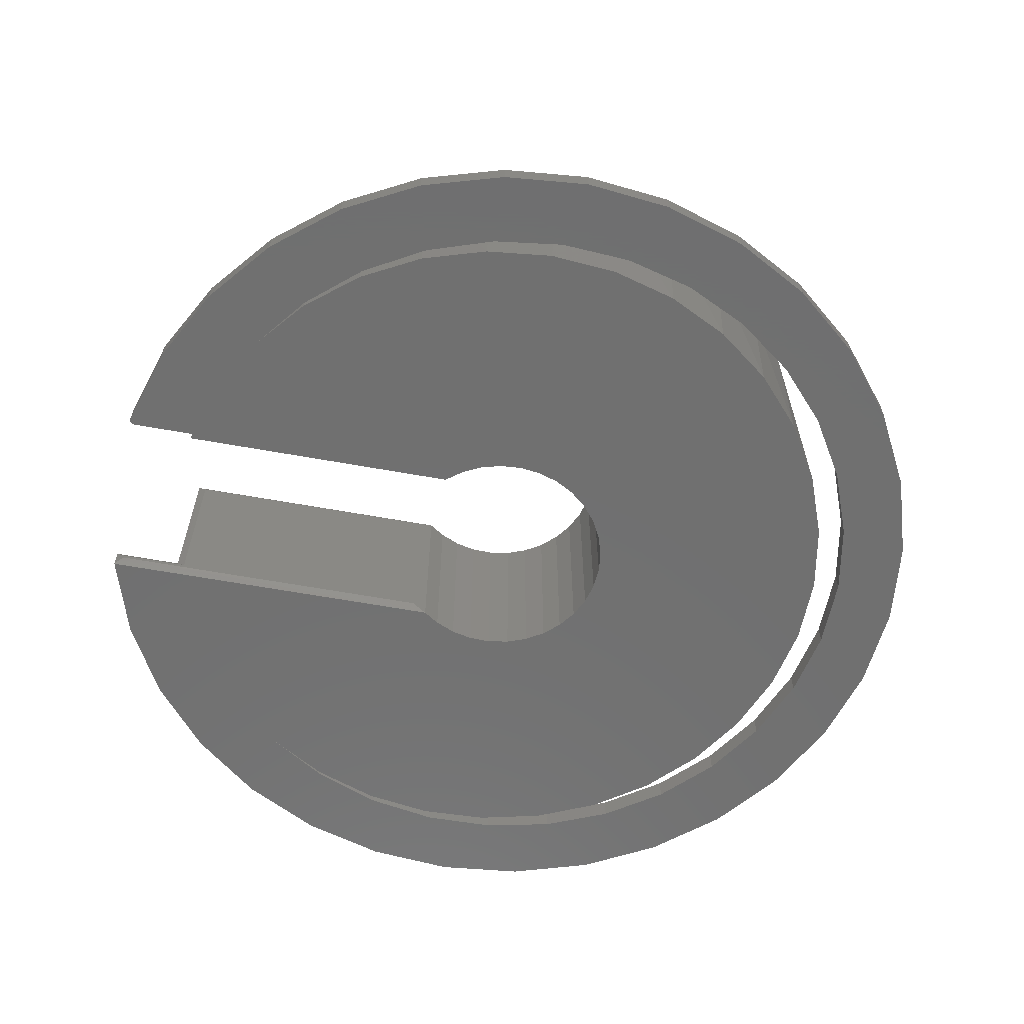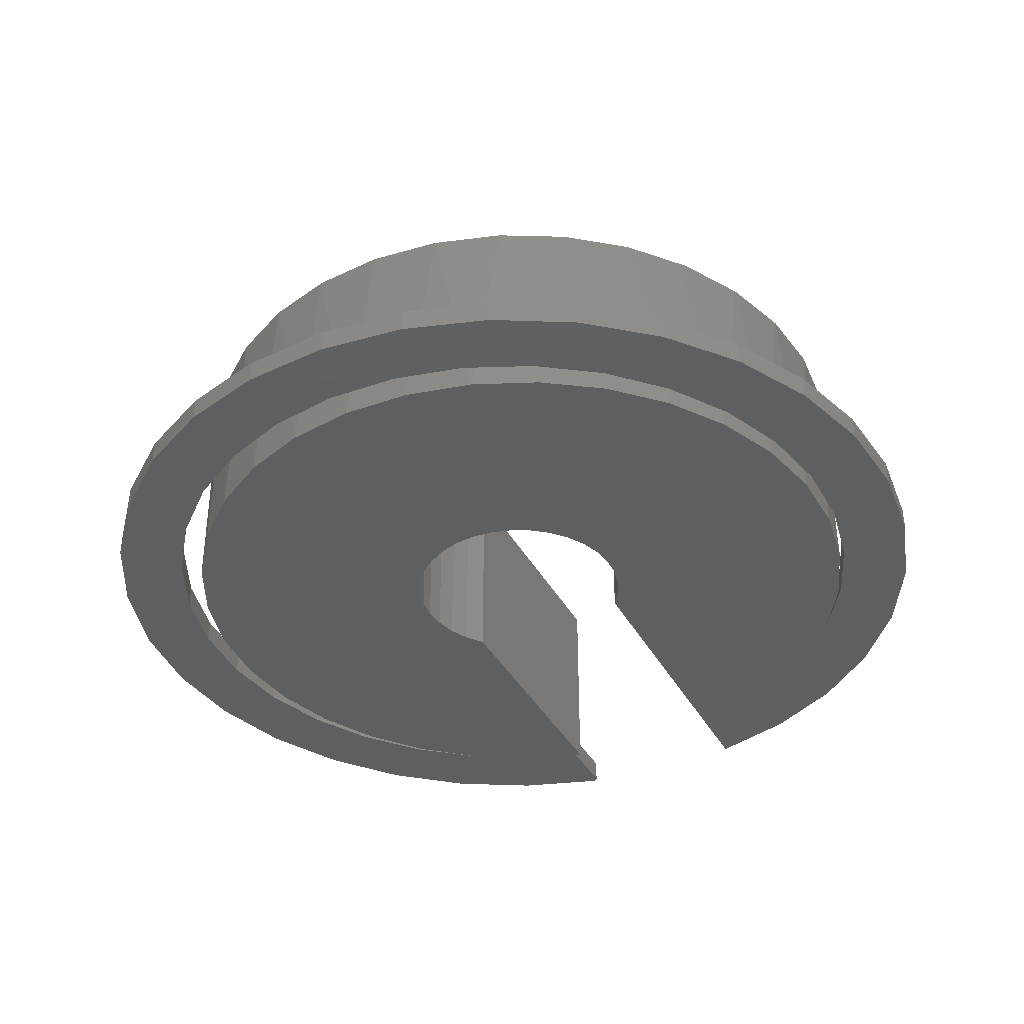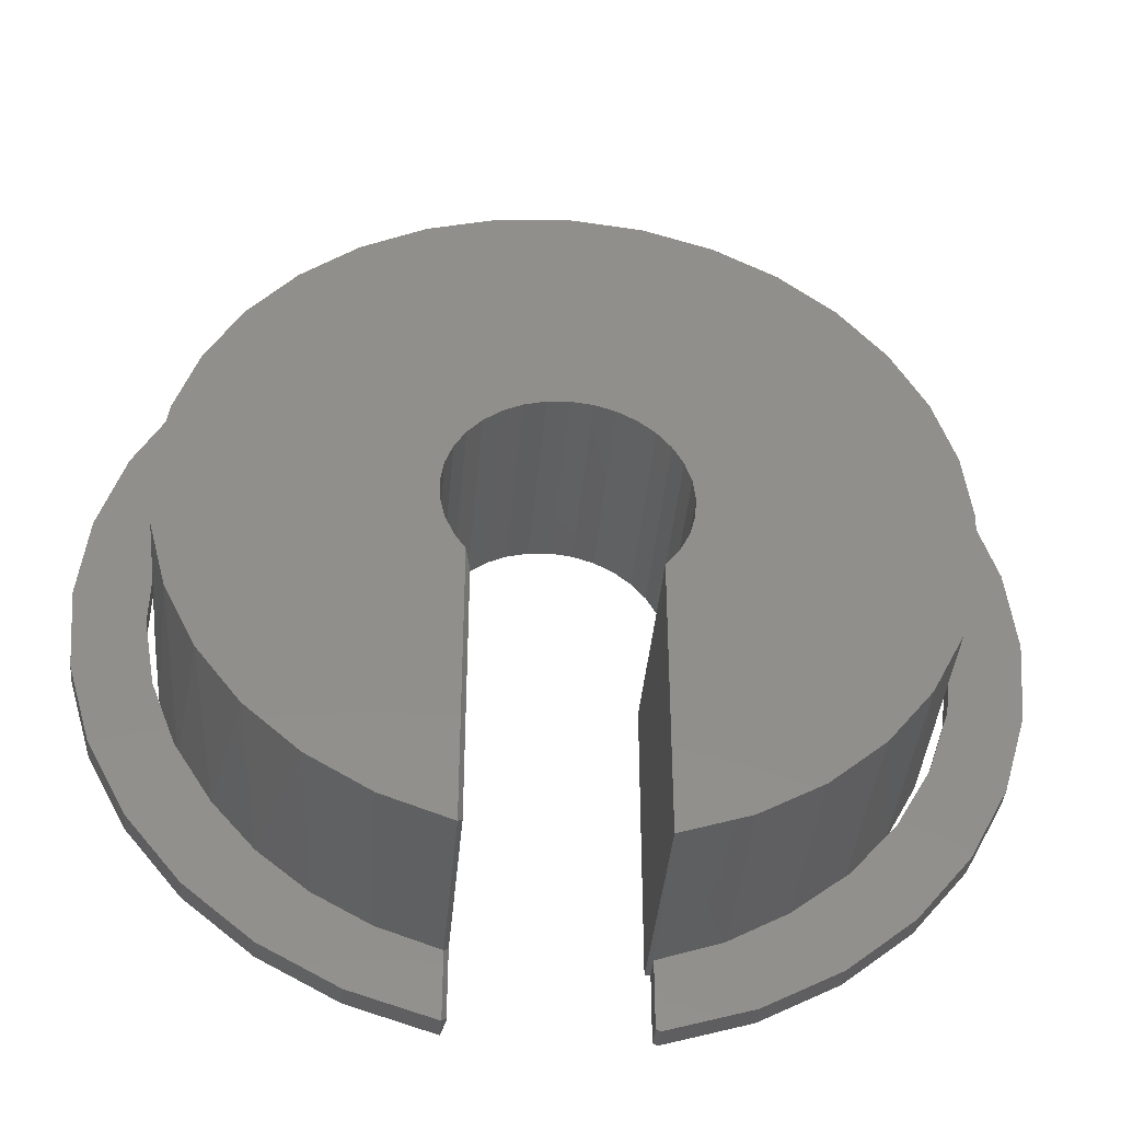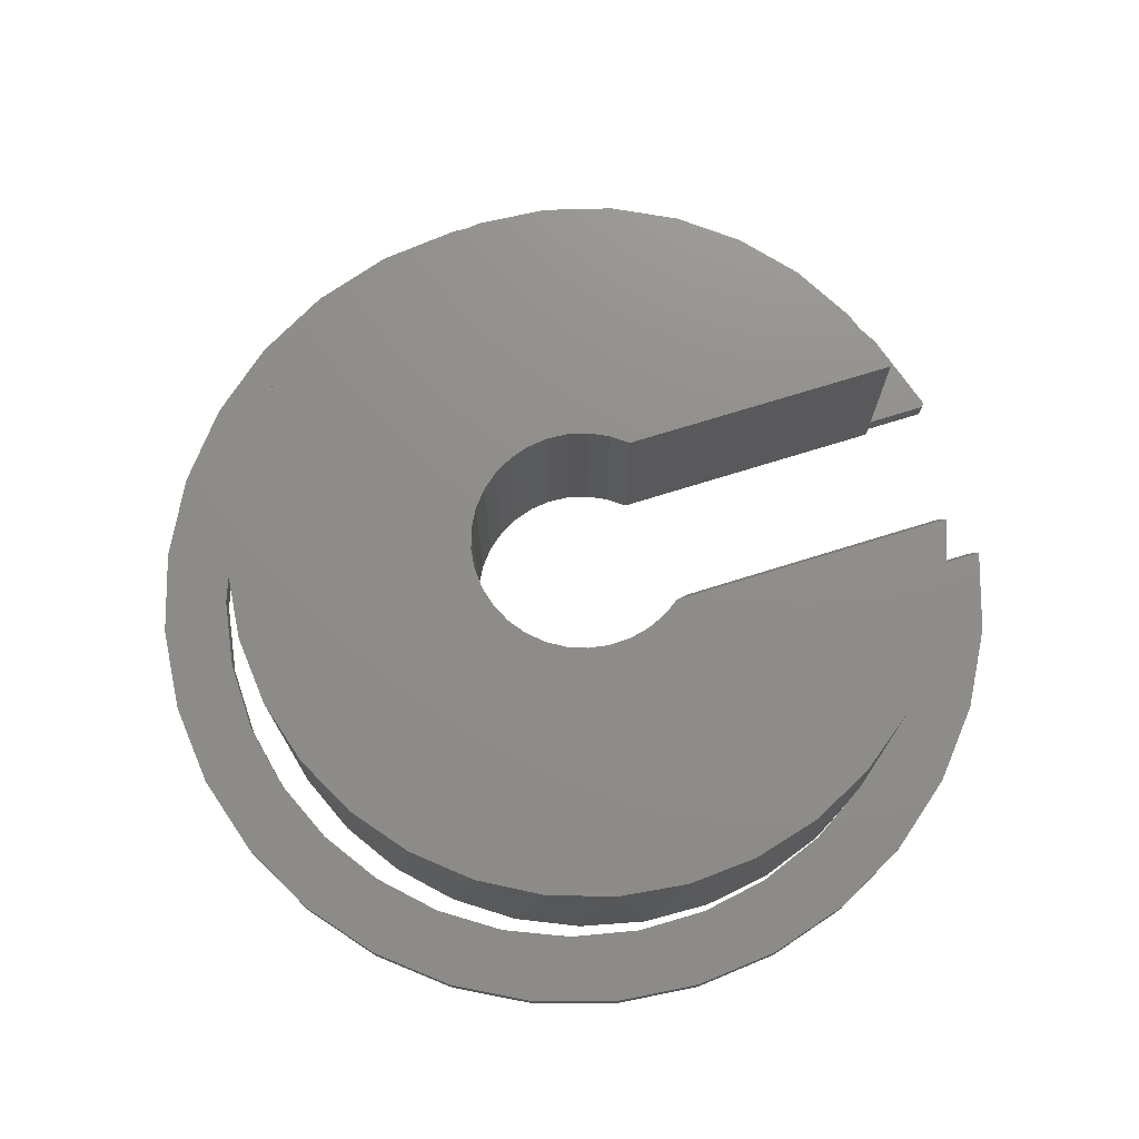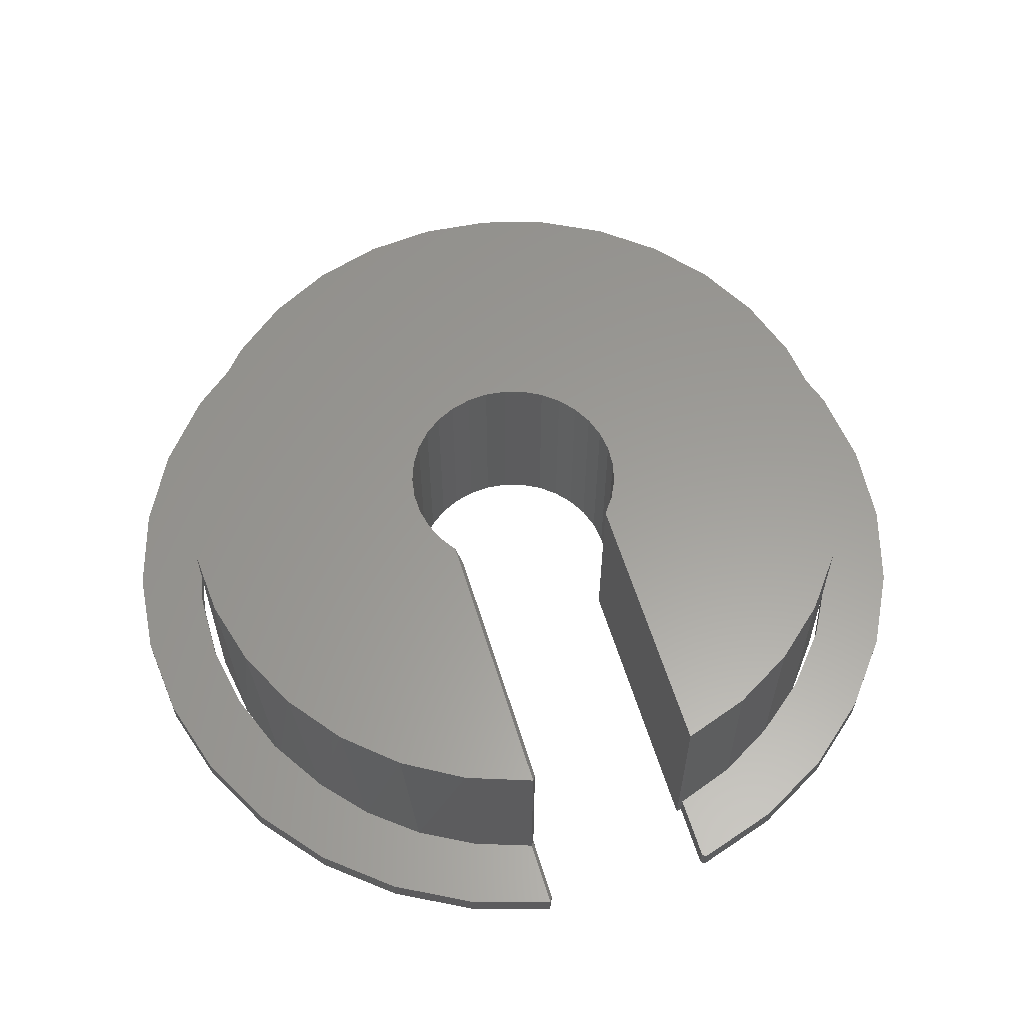
<metadata>
{"format":"stl","ext":"stl","renderer":"f3d","projection":"perspective","resolution":1024,"background":"white","views":[{"elev":-62.0,"azim":79.6,"up":"+Z"},{"elev":-37.9,"azim":-154.4,"up":"+Z"},{"elev":-41.1,"azim":-5.2,"up":"+Y"},{"elev":73.8,"azim":-107.2,"up":"+Z"},{"elev":60.1,"azim":-17.1,"up":"+Z"}]}
</metadata>
<code>
# stl→obj: 253 verts, 506 faces
v 0.1484 -0.6149 0
v 0.1392 -0.6172 0
v 0.1392 -0.1334 0
v 0.1565 -0.7326 0
v 0.1495 -0.7288 0
v 0.1579 -0.7324 0
v 0.2995 -0.6876 0
v -0.4812 0.3889 0
v -0.03763 0.1883 0
v -0.5479 0.2923 0
v -0.07327 0.1785 0
v -0.1983 0.00968 0
v -0.6261 -0.04716 0
v -0.1924 0.04615 0
v -0.1972 -0.02725 0
v -0.1891 -0.0633 0
v -0.07656 0.6535 0
v -0.422 0.645 0
v -0.2909 0.7149 0
v -0.4973 0.4224 0
v -0.6315 0.4362 0
v -0.4108 0.5096 0
v 0.5357 0.5522 0
v 0.3869 0.5285 0
v 0.2822 0.5928 0
v 0.185 0.03873 0
v 0.1736 0.07389 0
v 0.6178 -0.02062 0
v 0.1894 0.002053 0
v 0.1869 -0.03481 0
v 0.1489 -0.7275 0
v 0.1551 -0.7325 0
v 0.1538 -0.7322 0
v 0.1525 -0.7316 0
v 0.1513 -0.7309 0
v 0.1503 -0.7299 0
v 0.1484 -0.7248 0
v 0.4297 -0.616 0
v 0.1486 -0.7262 0
v 0.605 -0.1374 0
v 0.5705 -0.2497 0
v 0.5155 -0.3535 0
v 0.442 -0.4452 0
v 0.3526 -0.5214 0
v 0.5436 -0.5205 0
v 0.03591 0.1868 0
v -0.0007879 0.1911 0
v 0.04091 0.6093 0
v 0.1568 0.5897 0
v 0.2668 0.5487 0
v 0.3673 0.4877 0
v 0.4545 0.4089 0
v 0.5253 0.3152 0
v 0.5772 0.2098 0
v 0.07115 0.1757 0
v -0.3974 0.4714 0
v -0.2997 0.5366 0
v -0.1915 0.5822 0
v -0.07656 0.6068 0
v -0.6217 0.07025 0
v -0.1064 0.1622 0
v -0.1359 0.14 0
v -0.1606 0.1125 0
v -0.1797 0.08084 0
v -0.5953 0.1848 0
v -0.6083 -0.1633 0
v -0.1744 -0.09717 0
v -0.1562 -0.1242 0
v -0.1561 -0.7328 0
v -0.2978 -0.6883 0
v -0.4282 -0.6171 0
v -0.5423 -0.5218 0
v -0.6357 -0.4063 0
v -0.5097 -0.3754 0
v -0.569 -0.274 0
v 0.6084 0.0965 0
v 0.1558 0.1063 0
v 0.1322 0.1347 0
v 0.1036 0.1581 0
v 0.1613 -0.1038 0
v 0.1774 -0.07051 0
v -0.1488 0.7581 0
v -0.0009132 0.7727 0
v 0.0462 0.6564 0
v -0.1965 0.6273 0
v -0.3093 0.5787 0
v -0.537 0.5509 0
v -0.6404 -0.03579 0
v -0.7609 0.01561 0
v -0.6385 0.08699 0
v -0.7456 0.1634 0
v -0.6132 0.2072 0
v -0.702 0.3054 0
v -0.5656 0.3204 0
v -0.6189 -0.1567 0
v -0.7471 -0.1323 0
v -0.5748 -0.2713 0
v -0.7048 -0.2748 0
v 0.147 0.7584 0
v 0.2893 0.7156 0
v 0.4205 0.646 0
v 0.1673 0.6359 0
v 0.6343 0.1172 0
v 0.6034 0.2361 0
v 0.7453 0.1652 0
v 0.5505 0.3469 0
v 0.7013 0.3071 0
v 0.4774 0.4455 0
v 0.6305 0.4378 0
v 0.4483 -0.4445 0
v 0.5277 -0.3508 0
v 0.6367 -0.4047 0
v 0.5877 -0.2437 0
v 0.7055 -0.2731 0
v 0.6264 -0.1271 0
v 0.7474 -0.1305 0
v 0.6421 -0.005331 0
v 0.7608 0.01743 0
v 0.1579 -0.7324 0.03906
v 0.1495 -0.7288 0.03906
v 0.1565 -0.7326 0.03906
v 0.2995 -0.6876 0.03906
v -0.1488 0.7581 0.03906
v 0.147 0.7584 0.03906
v -0.0009132 0.7727 0.03906
v -0.4108 0.5096 0.03906
v -0.6315 0.4362 0.03906
v -0.4973 0.4224 0.03906
v 0.1489 -0.7275 0.03906
v 0.1551 -0.7325 0.03906
v 0.1538 -0.7322 0.03906
v 0.1525 -0.7316 0.03906
v 0.1513 -0.7309 0.03906
v 0.1503 -0.7299 0.03906
v 0.1484 -0.7248 0.03906
v 0.1486 -0.7262 0.03906
v 0.4297 -0.616 0.03906
v 0.1484 -0.6149 0.03906
v -0.2909 0.7149 0.03906
v -0.422 0.645 0.03906
v -0.07656 0.6535 0.03906
v 0.0462 0.6564 0.03906
v 0.2893 0.7156 0.03906
v -0.4282 -0.6171 0.03906
v -0.2978 -0.6883 0.03906
v -0.1561 -0.7328 0.03906
v -0.1562 -0.6153 0.03906
v -0.2591 -0.5796 0.03906
v -0.3542 -0.5266 0.03906
v -0.5423 -0.5218 0.03906
v -0.537 0.5509 0.03906
v -0.3093 0.5787 0.03906
v -0.1965 0.6273 0.03906
v -0.5656 0.3204 0.03906
v -0.702 0.3054 0.03906
v -0.6132 0.2072 0.03906
v -0.7456 0.1634 0.03906
v -0.6385 0.08699 0.03906
v -0.7609 0.01561 0.03906
v -0.6404 -0.03579 0.03906
v -0.6189 -0.1567 0.03906
v -0.7471 -0.1323 0.03906
v -0.5748 -0.2713 0.03906
v -0.7048 -0.2748 0.03906
v -0.5097 -0.3754 0.03906
v -0.6357 -0.4063 0.03906
v -0.4386 -0.4578 0.03906
v 0.4205 0.646 0.03906
v 0.1673 0.6359 0.03906
v 0.5357 0.5522 0.03906
v 0.2822 0.5928 0.03906
v 0.3869 0.5285 0.03906
v 0.6305 0.4378 0.03906
v 0.4774 0.4455 0.03906
v 0.7013 0.3071 0.03906
v 0.5505 0.3469 0.03906
v 0.7453 0.1652 0.03906
v 0.6034 0.2361 0.03906
v 0.6343 0.1172 0.03906
v 0.7608 0.01743 0.03906
v 0.6421 -0.005331 0.03906
v 0.7474 -0.1305 0.03906
v 0.6264 -0.1271 0.03906
v 0.7055 -0.2731 0.03906
v 0.5877 -0.2437 0.03906
v 0.6367 -0.4047 0.03906
v 0.5277 -0.3508 0.03906
v 0.4483 -0.4445 0.03906
v 0.5436 -0.5205 0.03906
v 0.3526 -0.5214 0.03906
v 0.2547 -0.5774 0.03906
v -0.1562 -0.1242 0.3594
v -0.1484 -0.1492 0.01562
v -0.1484 -0.1492 0.3438
v -0.1484 -0.6016 0.02344
v -0.1484 -0.7188 0.02344
v -0.1484 -0.7188 0.01562
v -0.1484 -0.6016 0.3438
v -0.1064 0.1622 0.3594
v -0.07327 0.1785 0.3594
v -0.6117 0.126 0.3594
v -0.1359 0.14 0.3594
v -0.1606 0.1125 0.3594
v -0.1972 -0.02725 0.3594
v -0.6187 -0.1133 0.3594
v -0.1891 -0.0633 0.3594
v -0.1744 -0.09717 0.3594
v 0.5679 0.233 0.3594
v -0.0007879 0.1911 0.3594
v 0.03591 0.1868 0.3594
v 0.6042 0.1183 0.3594
v 0.1036 0.1581 0.3594
v 0.1322 0.1347 0.3594
v 0.1558 0.1063 0.3594
v 0.6082 -0.121 0.3594
v 0.1869 -0.03481 0.3594
v 0.1774 -0.07051 0.3594
v 0.1613 -0.1038 0.3594
v 0.1392 -0.1334 0.3594
v -0.574 0.2401 0.3594
v -0.03763 0.1883 0.3594
v 0.5102 0.3385 0.3594
v -0.5149 0.3449 0.3594
v -0.6268 0.006662 0.3594
v -0.1983 0.00968 0.3594
v -0.1924 0.04615 0.3594
v -0.1797 0.08084 0.3594
v -0.156 -0.6153 0.3594
v -0.5877 -0.2295 0.3594
v -0.5349 -0.3375 0.3594
v -0.4623 -0.4334 0.3594
v -0.3727 -0.5136 0.3594
v -0.2693 -0.575 0.3594
v 0.6178 -0.001136 0.3594
v 0.1736 0.07389 0.3594
v 0.185 0.03873 0.3594
v 0.1894 0.002053 0.3594
v 0.1392 -0.6172 0.3594
v 0.253 -0.5782 0.3594
v 0.3571 -0.5181 0.3594
v 0.4478 -0.4391 0.3594
v 0.5216 -0.3442 0.3594
v 0.5757 -0.2368 0.3594
v -0.4369 0.4364 0.3594
v 0.4333 0.4309 0.3594
v -0.3427 0.5111 0.3594
v 0.34 0.5069 0.3594
v -0.2359 0.5664 0.3594
v 0.2339 0.5634 0.3594
v -0.1205 0.6001 0.3594
v 0.1189 0.5986 0.3594
v -0.0007051 0.6109 0.3594
v 0.07115 0.1757 0.3594
f 1 2 3
f 4 5 6
f 5 7 6
f 8 9 10
f 11 10 9
f 12 13 14
f 13 12 15
f 16 13 15
f 17 18 19
f 20 21 22
f 23 24 25
f 26 27 28
f 29 26 28
f 28 30 29
f 5 31 7
f 32 5 4
f 33 5 32
f 34 5 33
f 35 5 34
f 36 5 35
f 37 1 38
f 37 38 7
f 37 7 31
f 37 31 39
f 1 40 41
f 1 41 42
f 1 42 43
f 1 43 44
f 1 44 45
f 1 45 38
f 46 47 48
f 46 48 49
f 46 49 50
f 46 50 51
f 46 51 52
f 46 52 53
f 46 53 54
f 46 54 55
f 47 9 8
f 47 8 56
f 47 56 57
f 47 57 58
f 47 58 59
f 47 59 48
f 60 61 62
f 60 62 63
f 60 63 64
f 60 64 14
f 60 14 13
f 65 10 11
f 65 11 61
f 65 61 60
f 66 13 16
f 66 16 67
f 66 67 68
f 66 68 69
f 69 70 71
f 69 71 72
f 69 72 73
f 69 73 74
f 69 74 75
f 69 75 66
f 76 28 27
f 76 27 77
f 76 77 78
f 76 78 79
f 76 79 55
f 76 55 54
f 40 1 3
f 40 3 80
f 40 80 81
f 40 81 30
f 40 30 28
f 19 82 17
f 17 82 83
f 17 83 84
f 17 85 18
f 18 85 86
f 18 86 87
f 87 86 22
f 87 22 21
f 88 89 90
f 90 89 91
f 90 91 92
f 92 91 93
f 92 93 94
f 94 93 21
f 94 21 20
f 95 89 88
f 89 95 96
f 96 95 97
f 96 97 98
f 98 97 74
f 98 74 73
f 83 99 84
f 84 99 100
f 84 100 101
f 84 101 102
f 102 101 23
f 102 23 25
f 103 104 105
f 105 104 106
f 105 106 107
f 107 106 108
f 107 108 109
f 109 108 24
f 109 24 23
f 110 111 112
f 112 111 113
f 112 113 114
f 114 113 115
f 114 115 116
f 116 115 117
f 116 117 118
f 118 117 103
f 118 103 105
f 110 112 44
f 44 112 45
f 119 120 121
f 119 122 120
f 123 124 125
f 126 127 128
f 122 129 120
f 121 120 130
f 130 120 131
f 131 120 132
f 132 120 133
f 133 120 134
f 135 136 129
f 135 129 122
f 135 122 137
f 135 137 138
f 139 140 141
f 139 141 142
f 139 142 143
f 139 143 124
f 139 124 123
f 144 145 146
f 144 146 147
f 144 147 148
f 144 148 149
f 144 149 150
f 127 126 151
f 151 126 152
f 151 152 140
f 140 152 153
f 140 153 141
f 128 127 154
f 154 127 155
f 154 155 156
f 156 155 157
f 156 157 158
f 158 157 159
f 158 159 160
f 160 159 161
f 161 159 162
f 161 162 163
f 163 162 164
f 163 164 165
f 165 164 166
f 165 166 167
f 167 166 150
f 167 150 149
f 143 142 168
f 168 142 169
f 168 169 170
f 170 169 171
f 170 171 172
f 170 172 173
f 173 172 174
f 173 174 175
f 175 174 176
f 175 176 177
f 177 176 178
f 177 178 179
f 177 179 180
f 180 179 181
f 180 181 182
f 182 181 183
f 182 183 184
f 184 183 185
f 184 185 186
f 186 185 187
f 186 187 188
f 186 188 189
f 189 188 190
f 189 190 137
f 137 190 191
f 137 191 138
f 69 146 70
f 70 146 145
f 70 145 71
f 71 145 144
f 71 144 72
f 72 144 150
f 72 150 73
f 73 150 166
f 73 166 98
f 98 166 164
f 98 164 96
f 96 164 162
f 96 162 89
f 89 162 159
f 89 159 91
f 91 159 157
f 91 157 93
f 93 157 155
f 93 155 21
f 21 155 127
f 21 127 87
f 87 127 151
f 87 151 18
f 18 151 140
f 18 140 19
f 19 140 139
f 19 139 82
f 82 139 123
f 82 123 83
f 83 123 125
f 83 125 99
f 99 125 124
f 99 124 100
f 100 124 143
f 100 143 101
f 101 143 168
f 101 168 23
f 23 168 170
f 23 170 109
f 109 170 173
f 109 173 107
f 107 173 175
f 107 175 105
f 105 175 177
f 105 177 118
f 118 177 180
f 118 180 116
f 116 180 182
f 116 182 114
f 114 182 184
f 114 184 112
f 112 184 186
f 112 186 45
f 45 186 189
f 45 189 38
f 38 189 137
f 38 137 7
f 7 137 122
f 7 122 6
f 6 122 119
f 135 138 37
f 37 138 1
f 6 119 4
f 4 119 121
f 4 121 32
f 32 121 130
f 32 130 33
f 33 130 131
f 33 131 34
f 34 131 132
f 34 132 35
f 35 132 133
f 35 133 36
f 36 133 134
f 36 134 5
f 5 134 120
f 5 120 31
f 31 120 129
f 31 129 39
f 39 129 136
f 39 136 37
f 37 136 135
f 68 192 193
f 193 192 194
f 195 196 197
f 195 197 193
f 195 193 194
f 195 194 198
f 69 197 146
f 146 197 196
f 69 68 197
f 197 68 193
f 199 200 201
f 202 199 201
f 202 201 203
f 204 205 206
f 207 206 205
f 192 207 205
f 208 209 210
f 211 212 213
f 213 214 211
f 215 216 217
f 215 217 218
f 219 215 218
f 220 201 200
f 220 200 221
f 220 221 209
f 220 209 208
f 220 208 222
f 220 222 223
f 224 205 204
f 224 204 225
f 224 225 226
f 224 226 227
f 224 227 203
f 224 203 201
f 228 192 205
f 228 205 229
f 228 229 230
f 228 230 231
f 228 231 232
f 228 232 233
f 234 211 214
f 234 214 235
f 234 235 236
f 234 236 237
f 234 237 216
f 234 216 215
f 238 239 240
f 238 240 241
f 238 241 242
f 238 242 243
f 238 243 215
f 238 215 219
f 223 222 244
f 244 222 245
f 244 245 246
f 246 245 247
f 246 247 248
f 248 247 249
f 248 249 250
f 250 249 251
f 250 251 252
f 212 211 253
f 253 211 208
f 253 208 210
f 147 195 228
f 228 195 198
f 228 198 192
f 192 198 194
f 47 221 9
f 9 221 200
f 9 200 11
f 11 200 199
f 11 199 61
f 61 199 202
f 61 202 62
f 62 202 203
f 62 203 63
f 63 203 227
f 63 227 64
f 64 227 226
f 64 226 14
f 14 226 225
f 14 225 12
f 12 225 204
f 12 204 15
f 15 204 206
f 15 206 16
f 16 206 207
f 16 207 67
f 67 207 192
f 67 192 68
f 221 47 209
f 209 47 46
f 209 46 210
f 210 46 55
f 210 55 253
f 253 55 79
f 253 79 212
f 212 79 78
f 212 78 213
f 213 78 77
f 213 77 214
f 214 77 27
f 214 27 235
f 235 27 26
f 235 26 236
f 236 26 29
f 236 29 237
f 237 29 30
f 237 30 216
f 216 30 81
f 216 81 217
f 217 81 80
f 217 80 218
f 218 80 3
f 218 3 219
f 165 231 230
f 165 167 231
f 233 232 149
f 167 149 232
f 232 231 167
f 66 75 229
f 229 205 66
f 13 66 205
f 205 224 13
f 60 13 224
f 224 201 60
f 65 60 201
f 201 220 65
f 65 220 10
f 10 220 223
f 10 223 8
f 8 223 244
f 8 244 56
f 56 244 246
f 56 246 57
f 57 246 248
f 57 248 58
f 58 248 250
f 58 250 59
f 59 250 252
f 59 252 48
f 48 252 251
f 48 251 49
f 49 251 249
f 49 249 50
f 50 249 247
f 50 247 51
f 51 247 245
f 51 245 52
f 52 245 222
f 52 222 53
f 53 222 208
f 53 208 54
f 54 208 211
f 54 211 76
f 76 211 234
f 76 234 28
f 28 234 215
f 28 215 40
f 40 215 243
f 40 243 41
f 41 243 242
f 41 242 42
f 42 242 241
f 42 241 43
f 43 241 240
f 190 44 43
f 190 43 240
f 190 240 239
f 190 239 191
f 238 2 1
f 238 1 138
f 238 138 191
f 238 191 239
f 74 165 75
f 75 165 230
f 75 230 229
f 147 228 148
f 148 228 233
f 148 233 149
f 146 196 147
f 147 196 195
f 84 141 17
f 17 141 153
f 17 153 85
f 85 153 152
f 85 152 86
f 86 152 126
f 86 126 22
f 22 126 128
f 22 128 20
f 20 128 154
f 20 154 94
f 94 154 156
f 94 156 92
f 92 156 158
f 92 158 90
f 90 158 160
f 90 160 88
f 88 160 161
f 88 161 95
f 95 161 163
f 95 163 97
f 97 163 165
f 97 165 74
f 141 84 142
f 142 84 102
f 142 102 169
f 169 102 25
f 169 25 171
f 171 25 24
f 171 24 172
f 172 24 108
f 172 108 174
f 174 108 106
f 174 106 176
f 176 106 104
f 176 104 178
f 178 104 103
f 178 103 179
f 179 103 117
f 179 117 181
f 181 117 115
f 181 115 183
f 183 115 113
f 183 113 185
f 185 113 111
f 185 111 187
f 187 111 110
f 187 110 188
f 188 110 44
f 188 44 190
f 238 219 2
f 2 219 3

</code>
